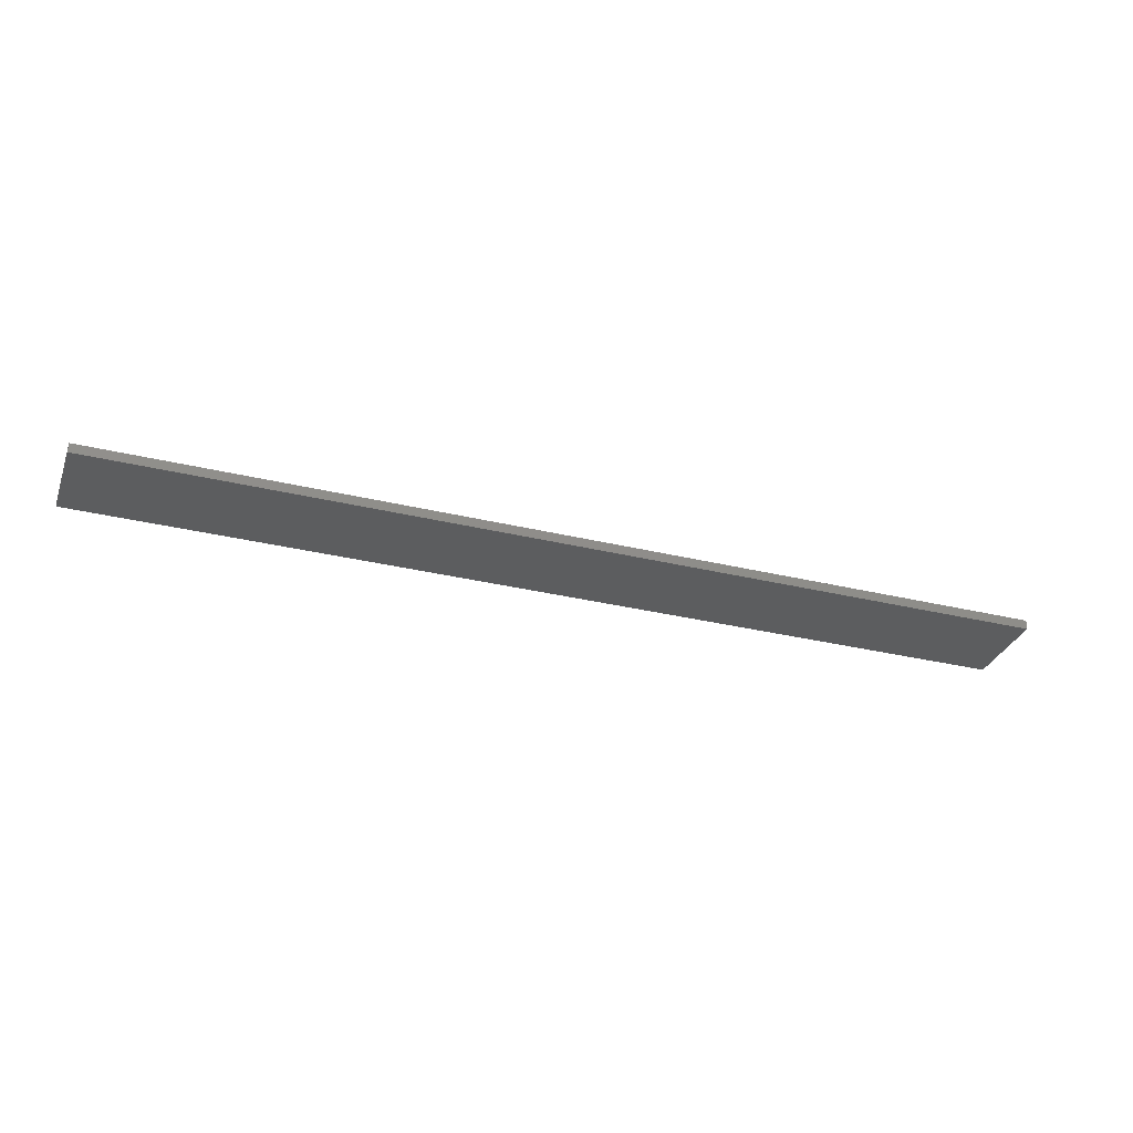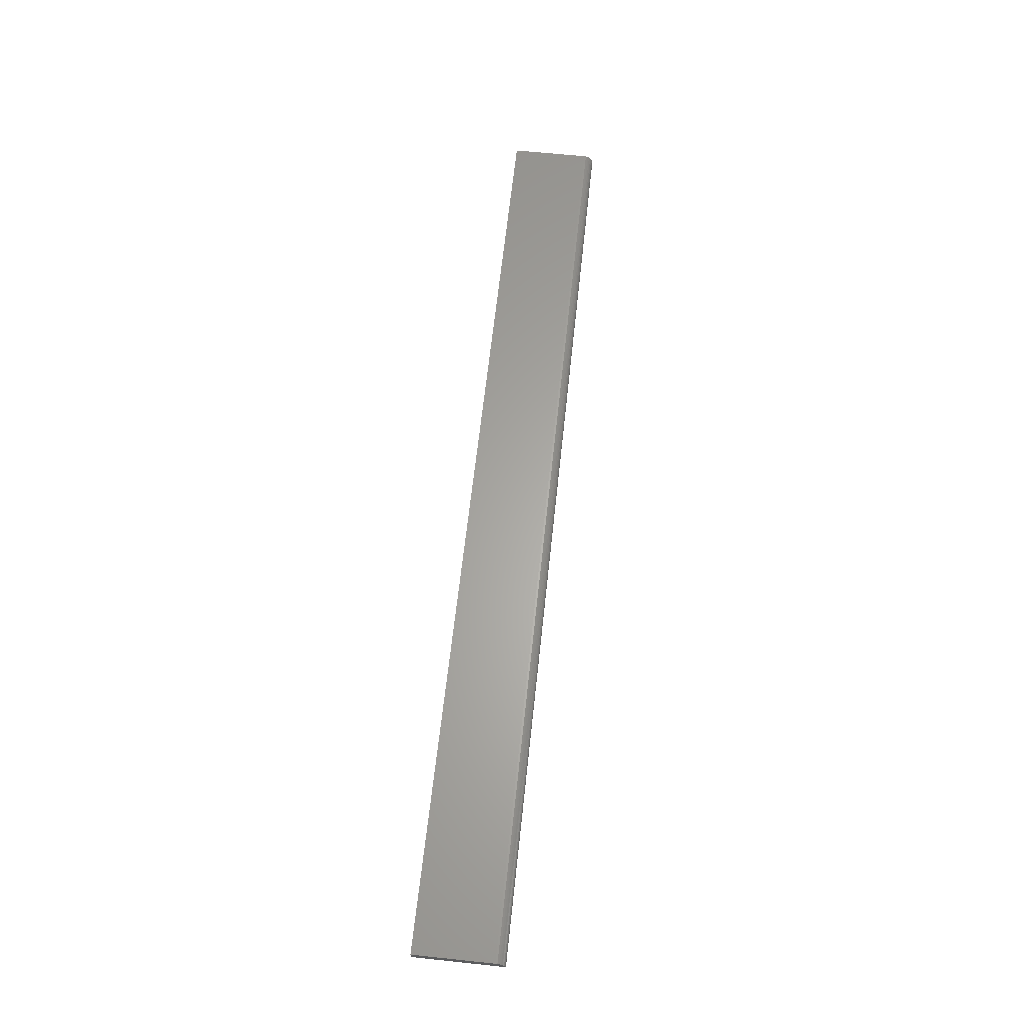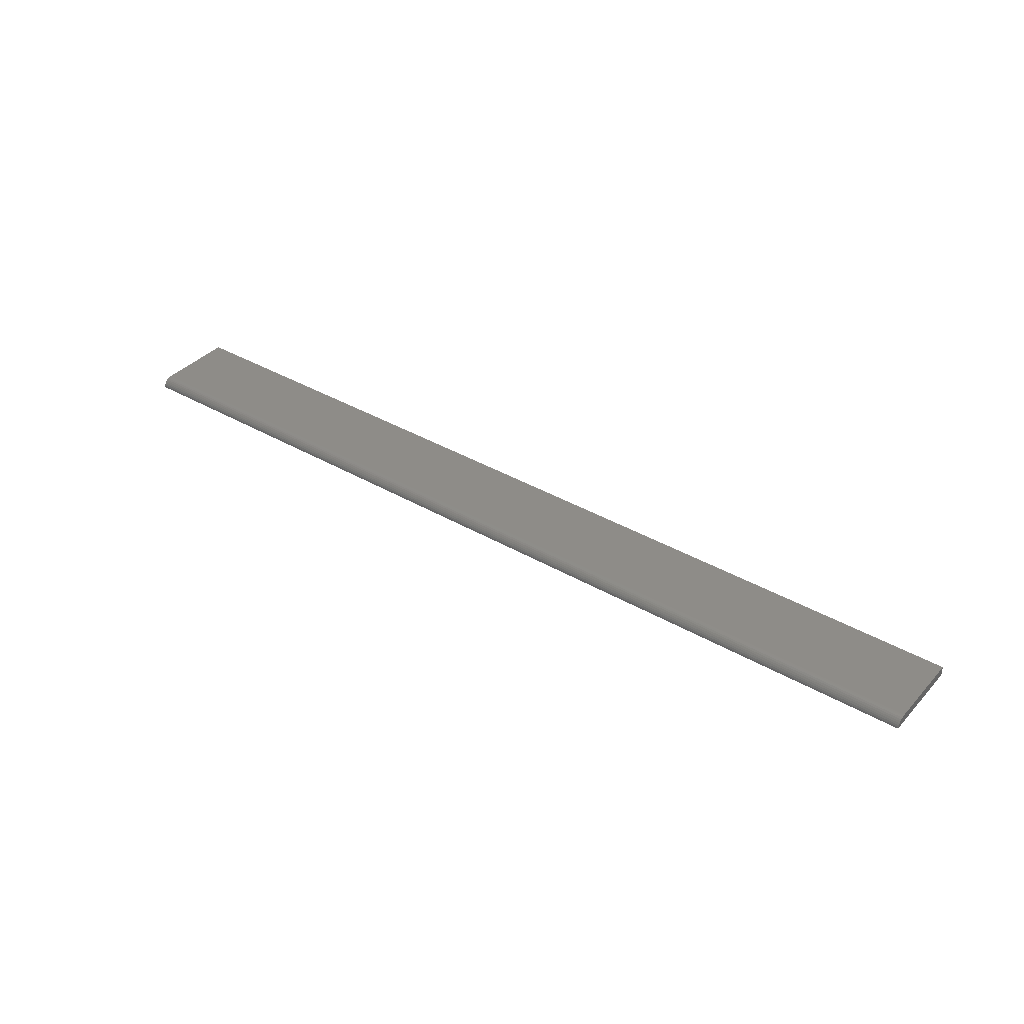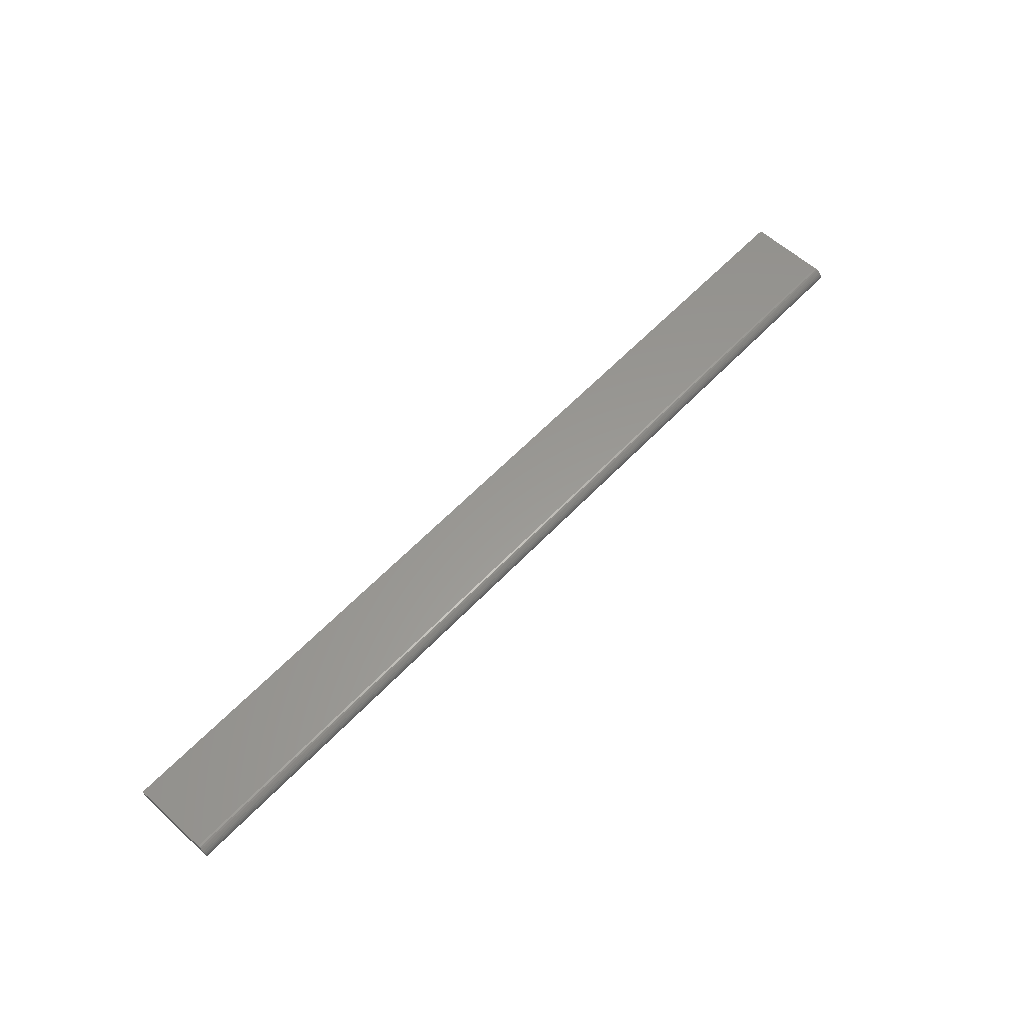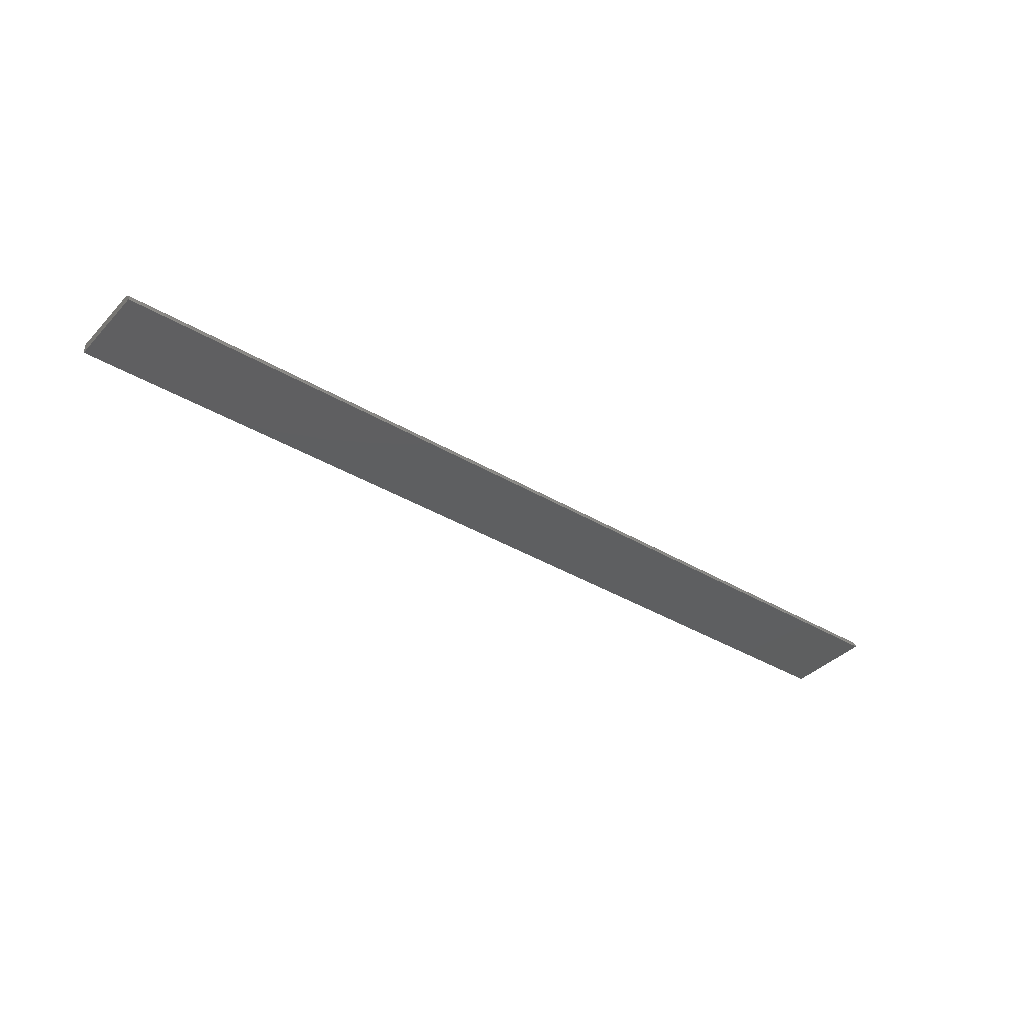
<metadata>
{"format":"stl","ext":"stl","renderer":"f3d","projection":"perspective","resolution":1024,"background":"white","views":[{"elev":-31.9,"azim":-18.9,"up":"+Z"},{"elev":63.1,"azim":96.1,"up":"+Z"},{"elev":37.5,"azim":-143.3,"up":"+Z"},{"elev":59.5,"azim":133.0,"up":"+Z"},{"elev":-37.5,"azim":142.5,"up":"+Z"}]}
</metadata>
<code>
# stl→obj: 22 verts, 40 faces
v 0 0 0.007812
v 0.75 0 0.007812
v 0 0.06324 0.007812
v 0.75 0.06324 0.007812
v 0 0.06476 0.007662
v 0 0.06758 0.006496
v 0 0.06623 0.007218
v 0 0 0
v 0 0.06876 0.005524
v 0 0.06974 0.00434
v 0 0.07046 0.00299
v 0 0.0709 0.001524
v 0 0.07105 0
v 0.75 0.06758 0.006496
v 0.75 0.06476 0.007662
v 0.75 0.06623 0.007218
v 0.75 0 0
v 0.75 0.07105 0
v 0.75 0.0709 0.001524
v 0.75 0.07046 0.00299
v 0.75 0.06974 0.00434
v 0.75 0.06876 0.005524
f 1 2 3
f 3 2 4
f 3 5 6
f 6 5 7
f 8 1 3
f 8 3 6
f 8 6 9
f 8 9 10
f 8 10 11
f 8 11 12
f 8 12 13
f 4 14 15
f 4 2 14
f 15 14 16
f 17 18 19
f 17 19 20
f 17 20 21
f 17 21 22
f 17 22 14
f 17 14 2
f 8 13 17
f 17 13 18
f 18 13 19
f 19 13 12
f 19 12 20
f 20 12 11
f 20 11 21
f 21 11 10
f 21 10 22
f 22 10 9
f 22 9 14
f 14 9 6
f 14 6 16
f 16 6 7
f 16 7 15
f 15 7 5
f 15 5 4
f 4 5 3
f 1 8 2
f 2 8 17

</code>
